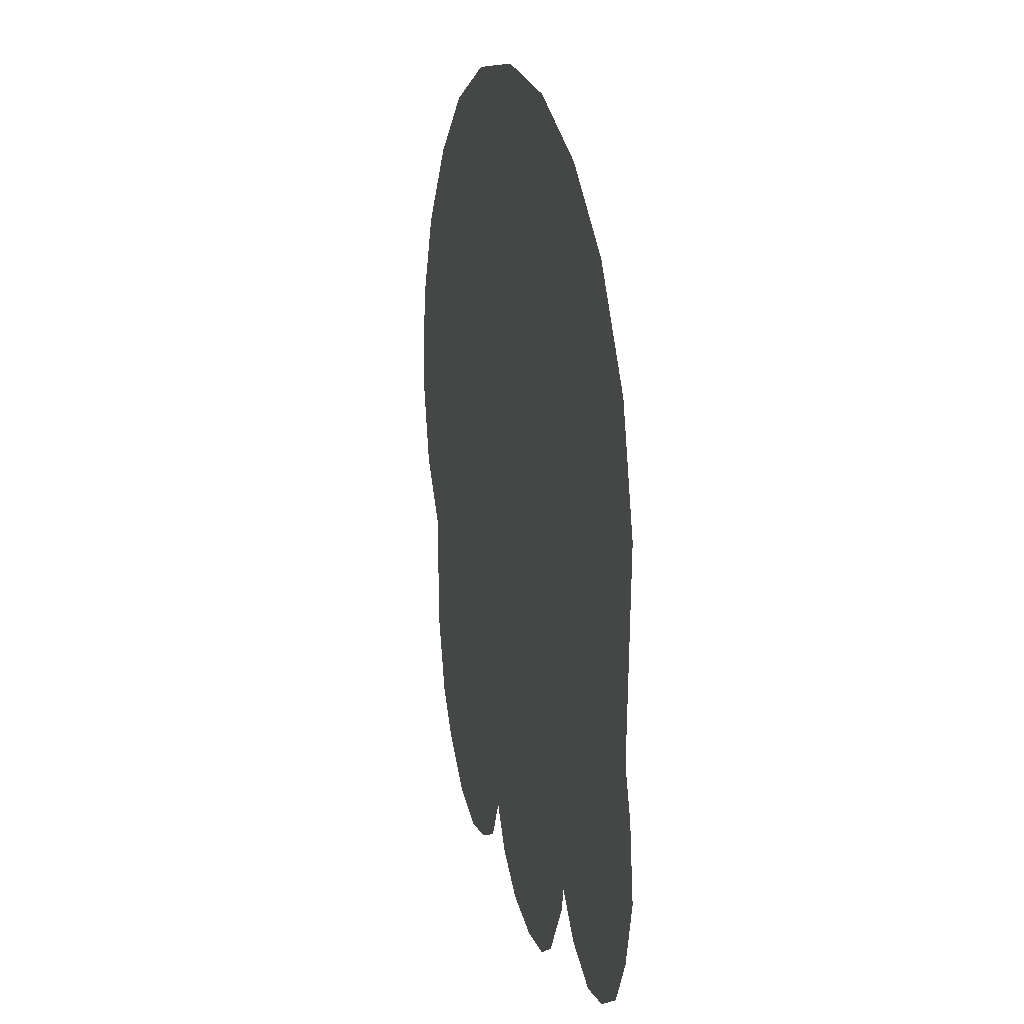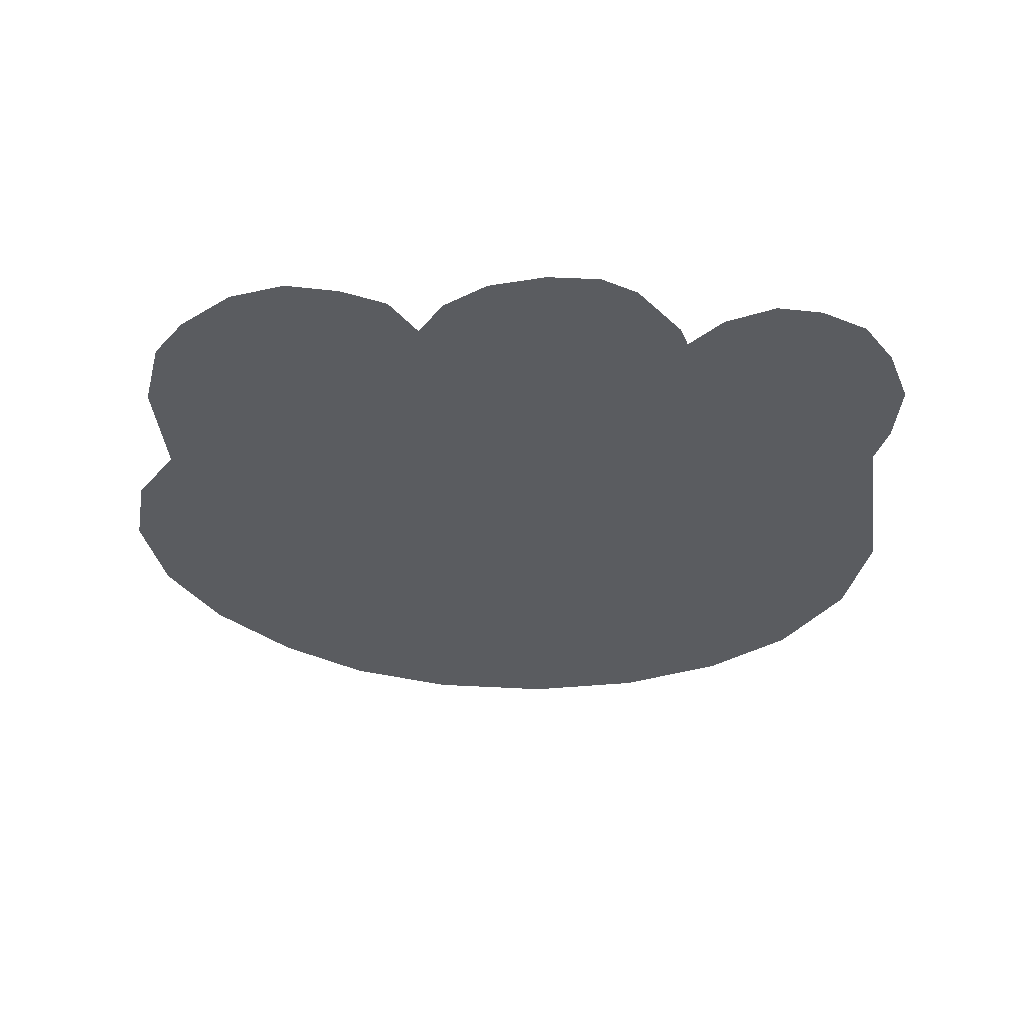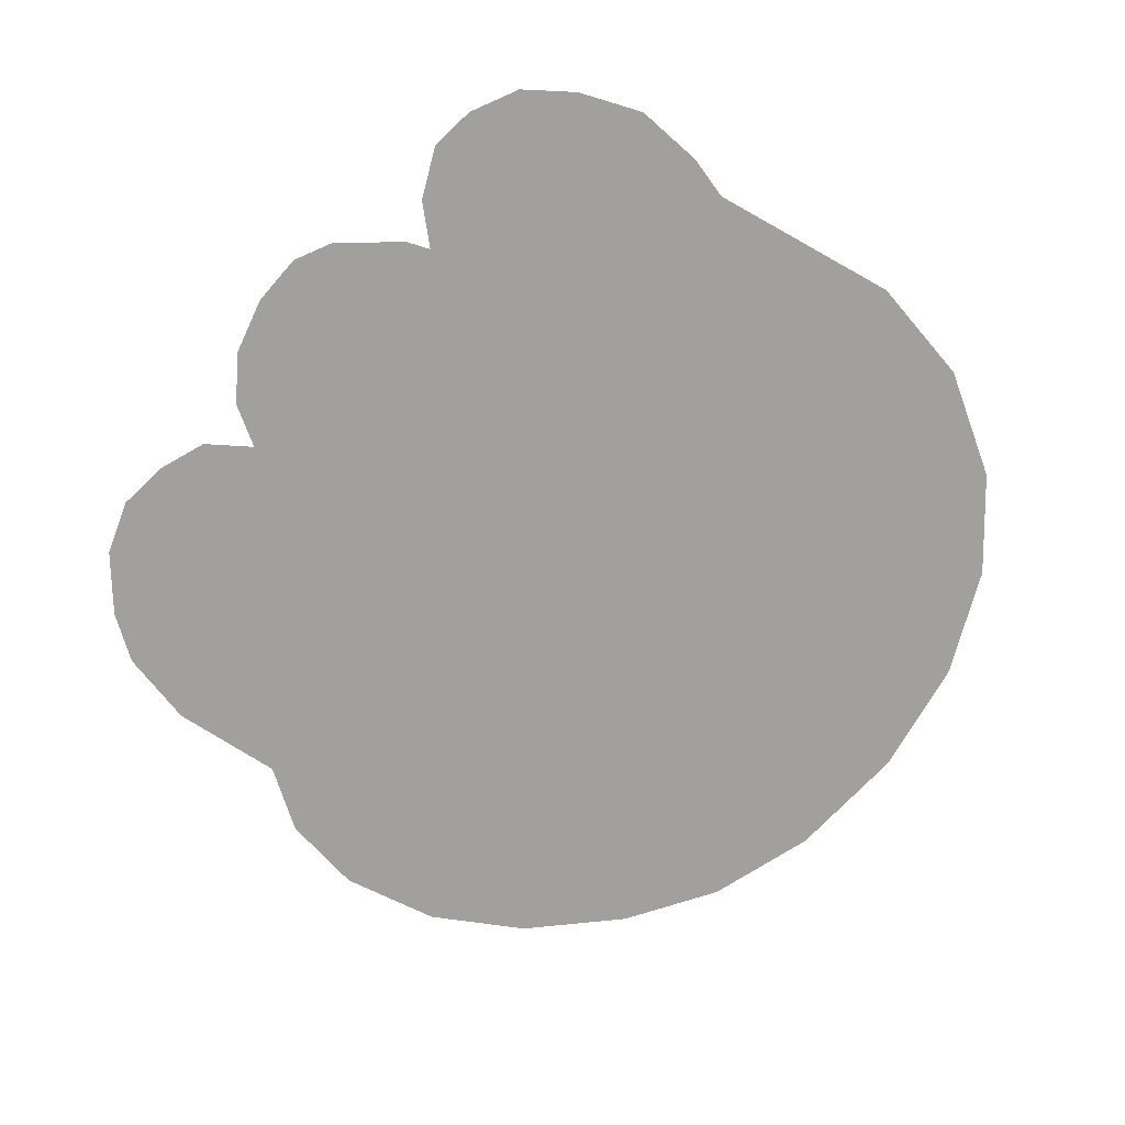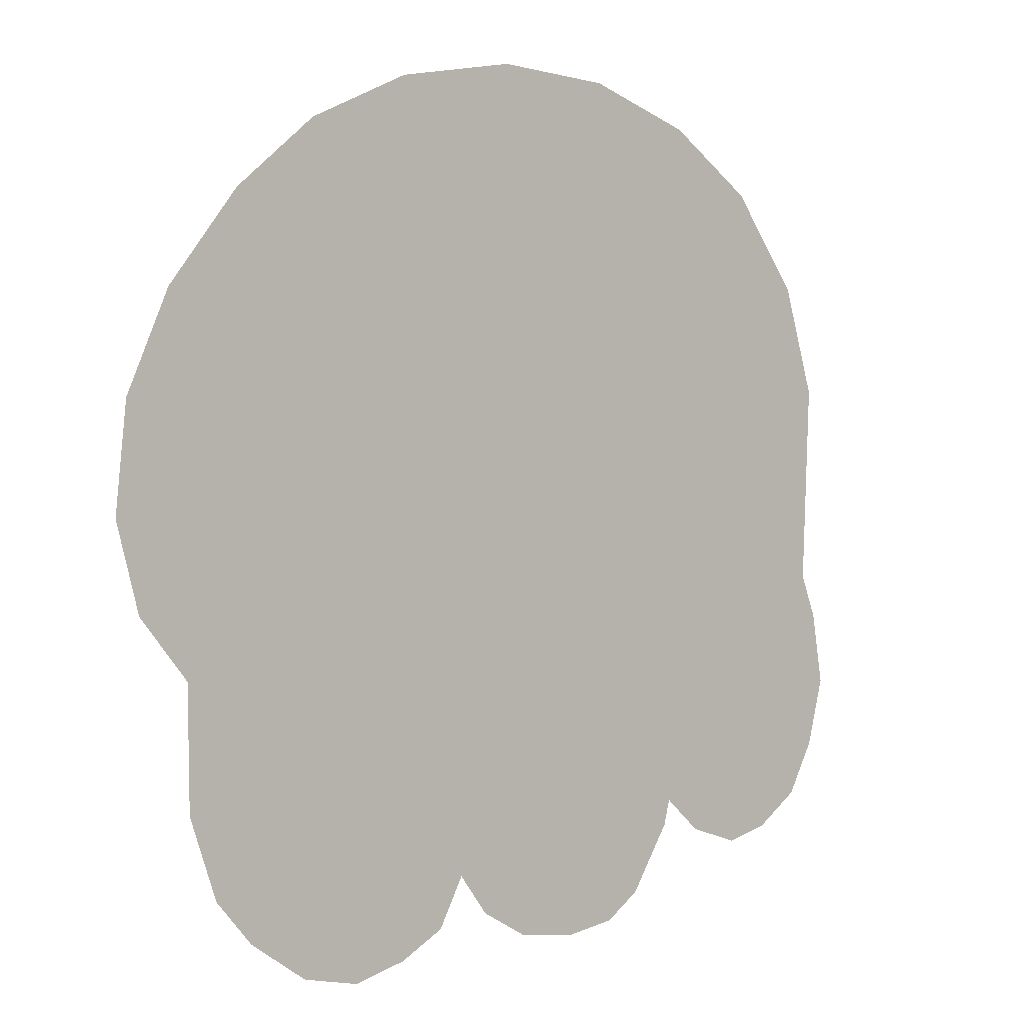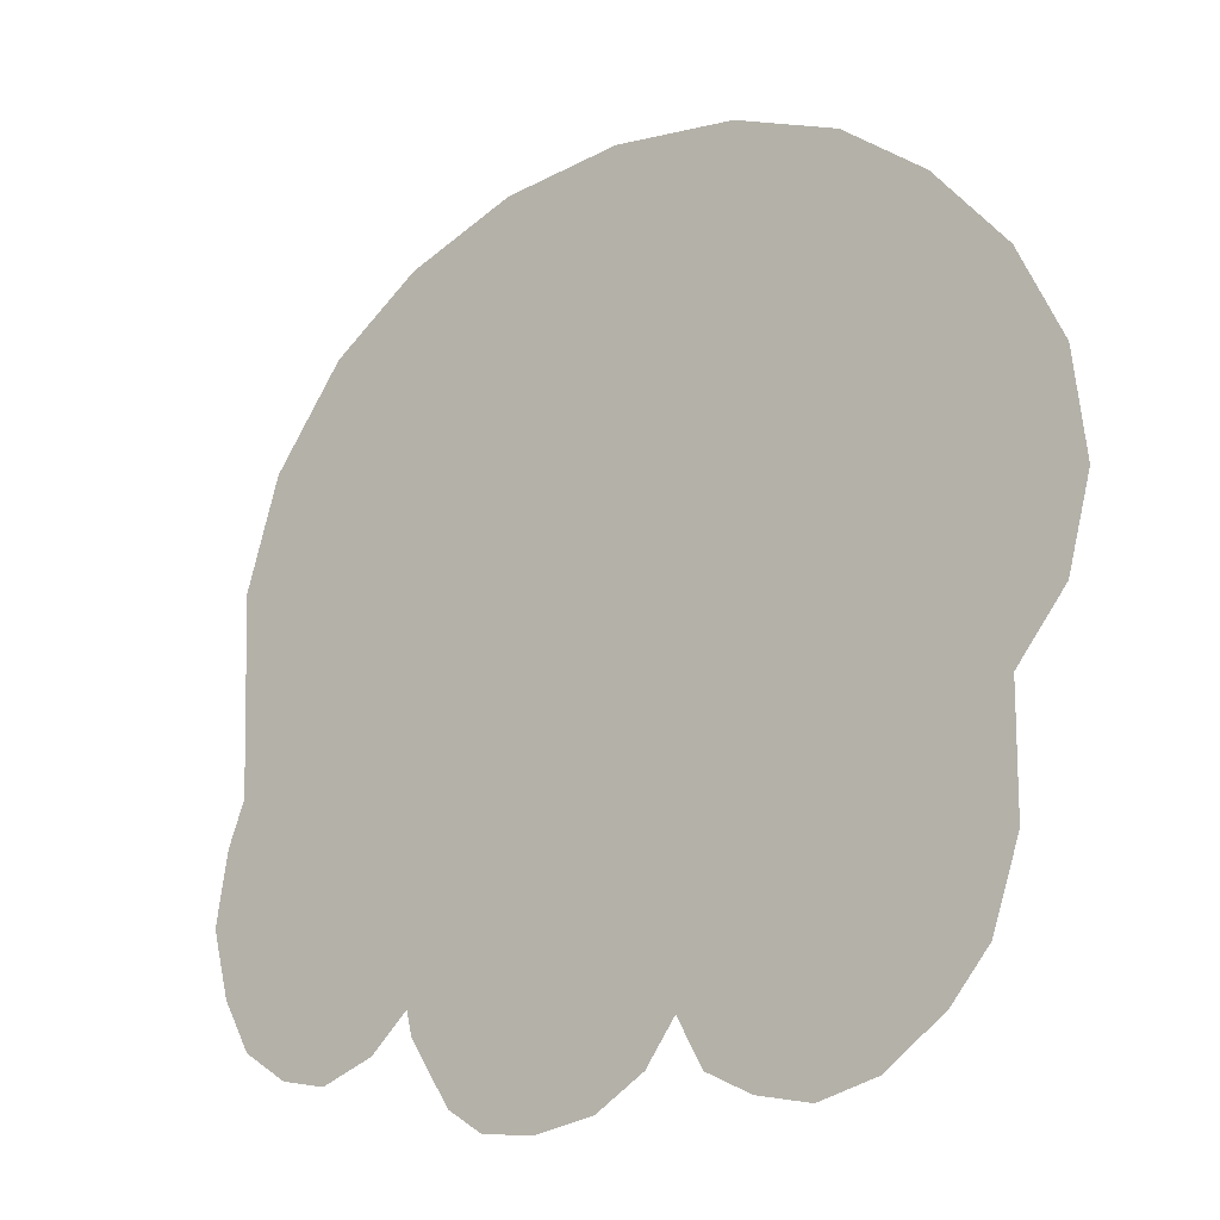
<metadata>
{"format":"obj","ext":"obj","renderer":"f3d","projection":"perspective","resolution":1024,"background":"white","views":[{"elev":20.0,"azim":77.2,"up":"+Y"},{"elev":-34.1,"azim":5.6,"up":"+Z"},{"elev":-71.7,"azim":57.9,"up":"+Z"},{"elev":0.5,"azim":-41.8,"up":"+Y"},{"elev":-22.0,"azim":-140.3,"up":"+Y"}]}
</metadata>
<code>
g HandFistLeft_silver_mesh
v 0.2205 0.0649 0
v 0.203 0.121 0
v 0.1655 0.1694 0
v 0.1182 0.2002 0
v 0.2156 -0.03685 0
v 0.05995 0.2184 0
v 0.1105 -0.1518 0
v -0.0033 0.2211 0
v 0.2244 -0.05885 0
v 0.2305 -0.09515 0
v 0.2211 -0.1293 0
v 0.2062 -0.1556 0
v -0.06875 0.2085 0
v 0.1826 -0.1716 0
v -0.193 -0.07425 0
v -0.1232 0.1831 0
v -0.1661 0.1474 0
v -0.203 0.1006 0
v -0.225 0.05115 0
v -0.2305 -0.00165 0
v -0.2184 -0.04455 0
v 0.1304 -0.1689 0
v 0.1584 -0.1776 0
v 0.1072 -0.1645 0
v -0.033 -0.1771 0
v -0.192 -0.1342 0
v -0.1776 -0.1738 0
v -0.1584 -0.1953 0
v -0.1281 -0.215 0
v -0.06985 -0.214 0
v -0.0979 -0.2211 0
v -0.0462 -0.2013 0
v 0.0077 -0.2106 0
v -0.0176 -0.1969 0
v 0.0858 -0.1975 0
v 0.03905 -0.2145 0
v 0.0671 -0.2101 0
g HandFistLeft_silver_mesh_0
f 3 2 1
f 4 3 1
f 1 5 4
f 4 5 6
f 5 7 6
f 8 6 7
f 5 9 7
f 10 7 9
f 7 10 11
f 7 11 12
f 8 7 13
f 12 14 7
f 13 7 15
f 13 15 16
f 15 17 16
f 18 17 15
f 18 15 19
f 19 15 20
f 15 21 20
f 7 14 22
f 22 14 23
f 7 24 15
f 25 15 24
f 25 26 15
f 25 27 26
f 27 25 28
f 25 29 28
f 30 29 25
f 29 30 31
f 25 32 30
f 24 33 25
f 34 25 33
f 24 35 33
f 35 36 33
f 37 36 35

</code>
